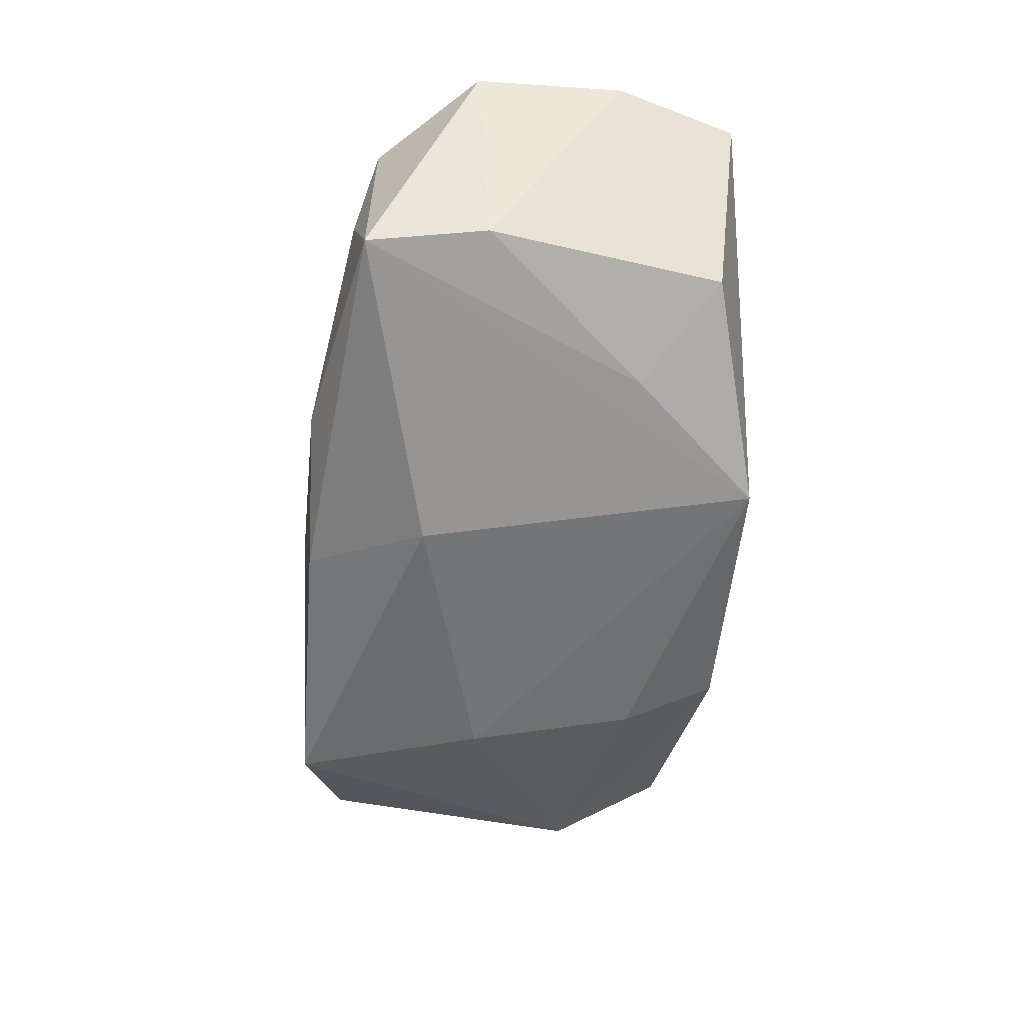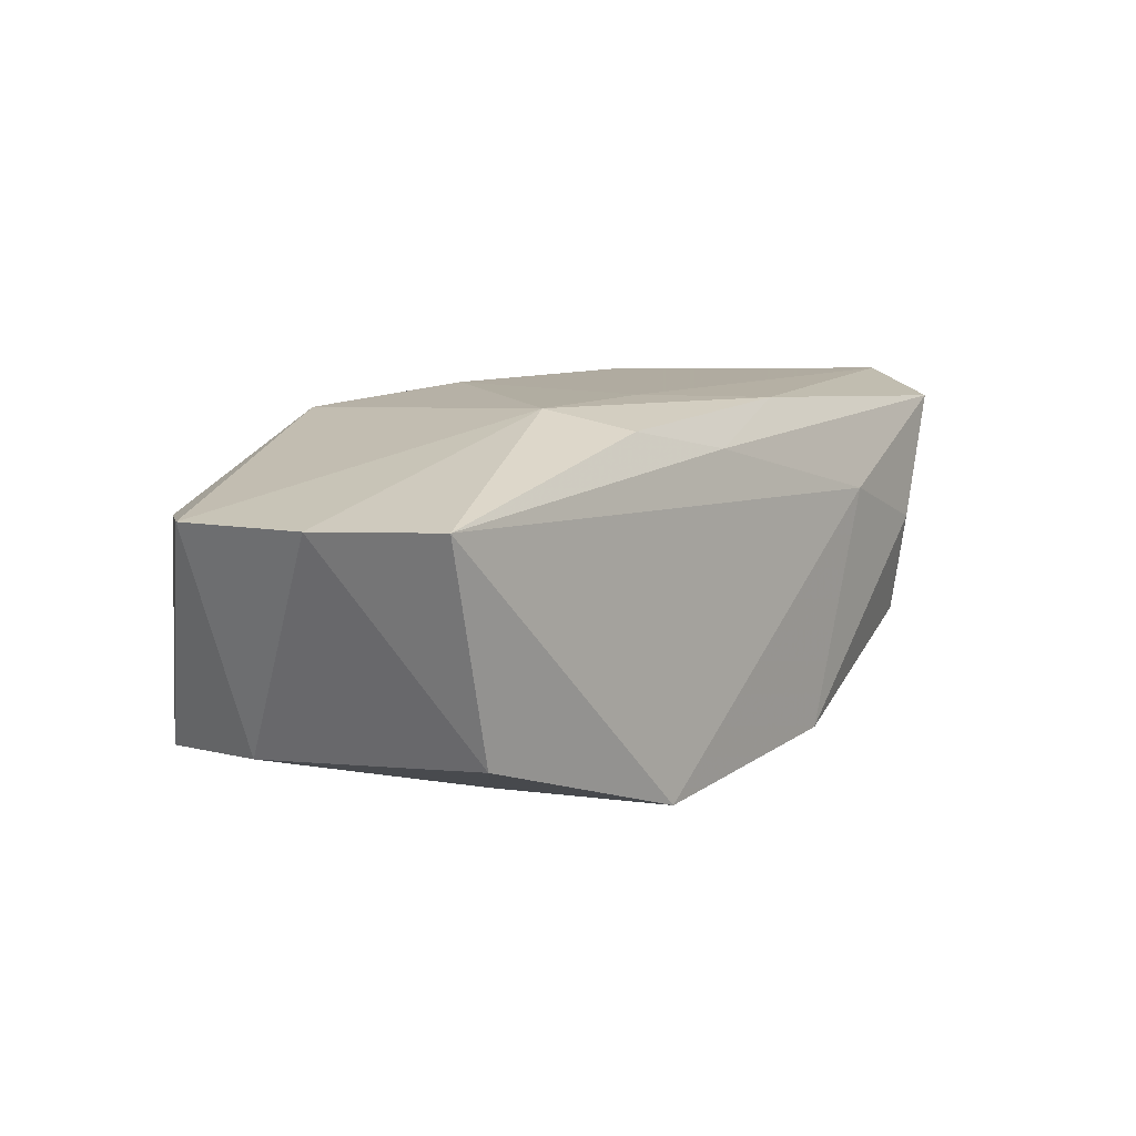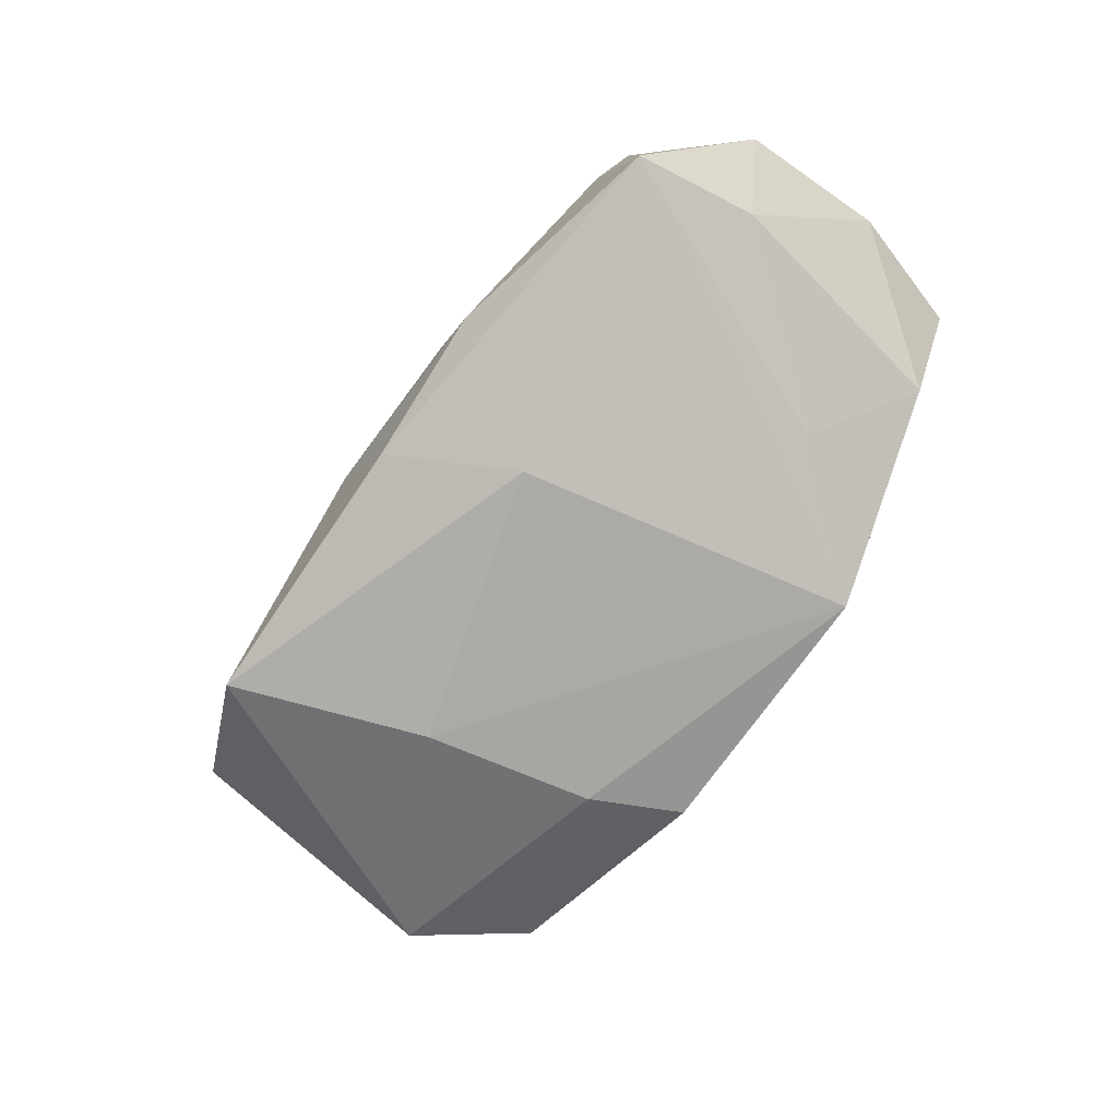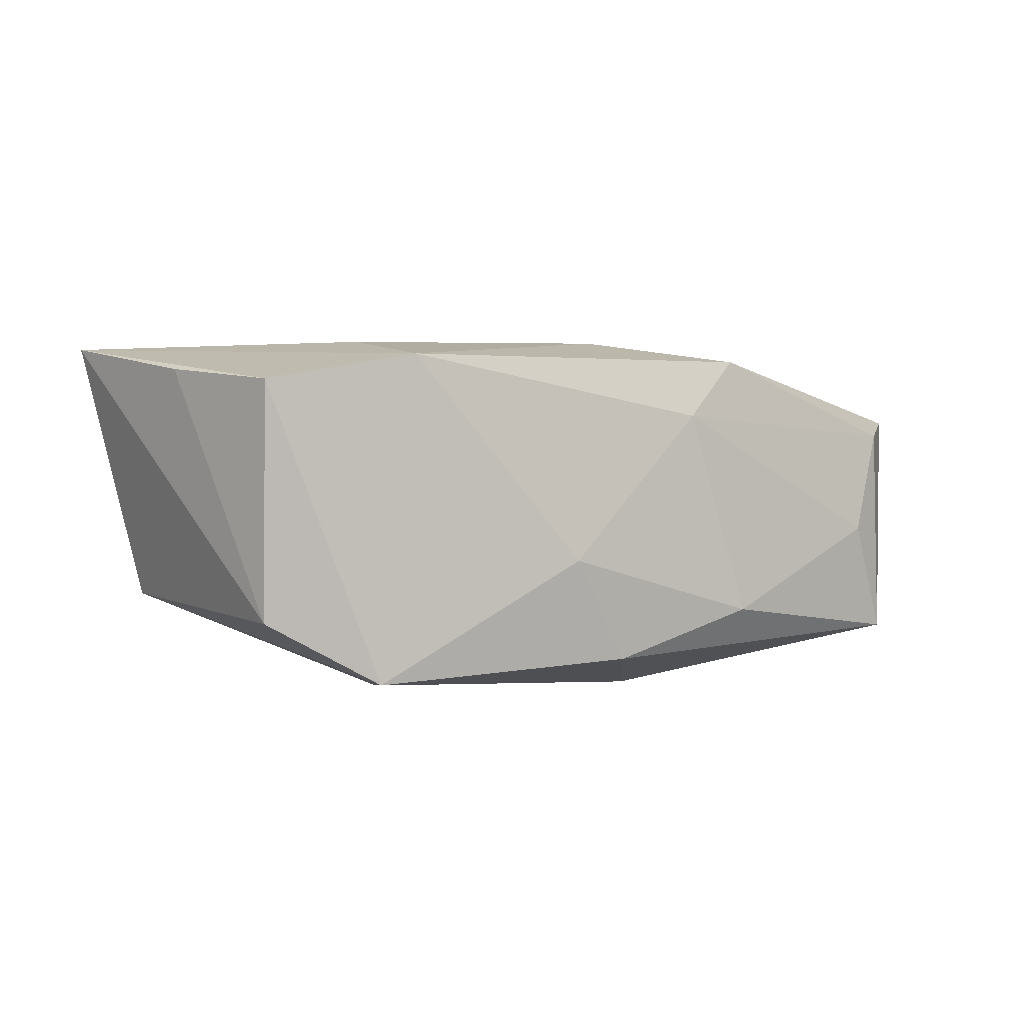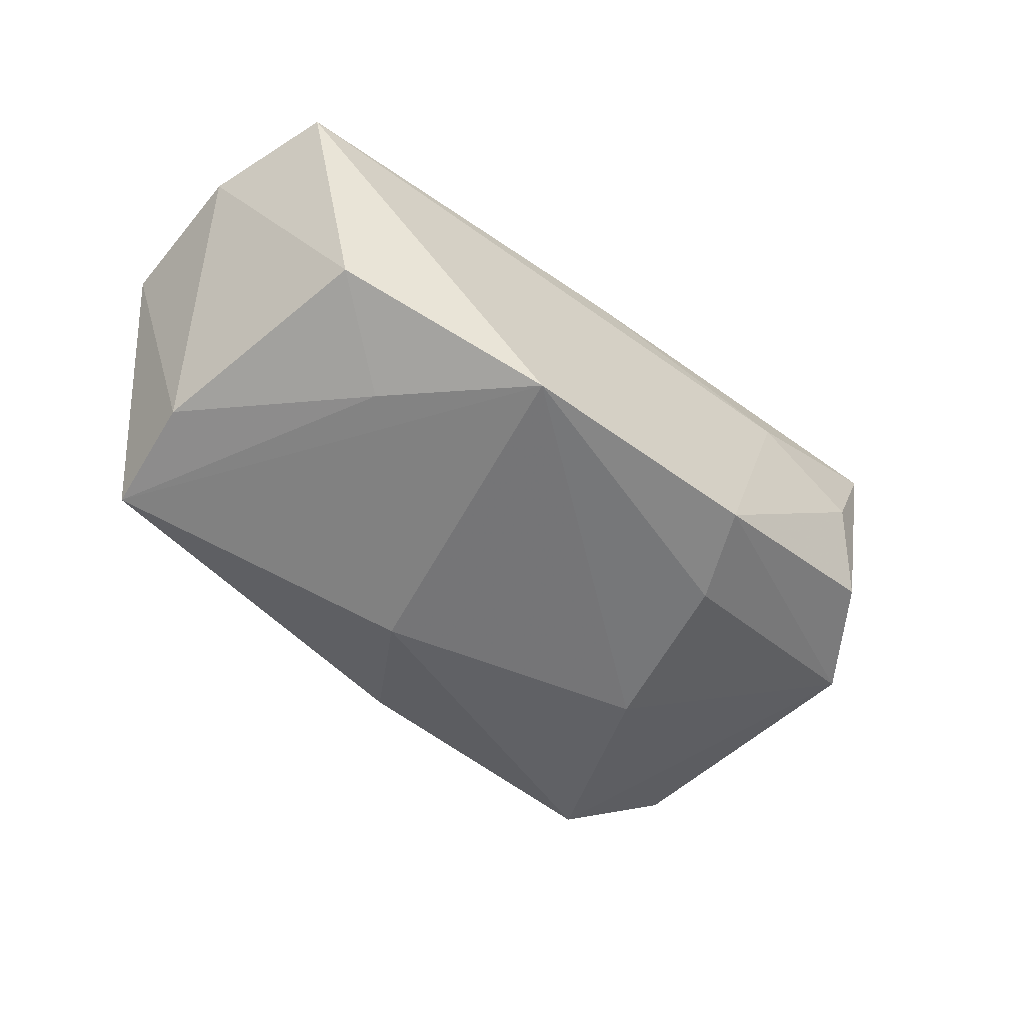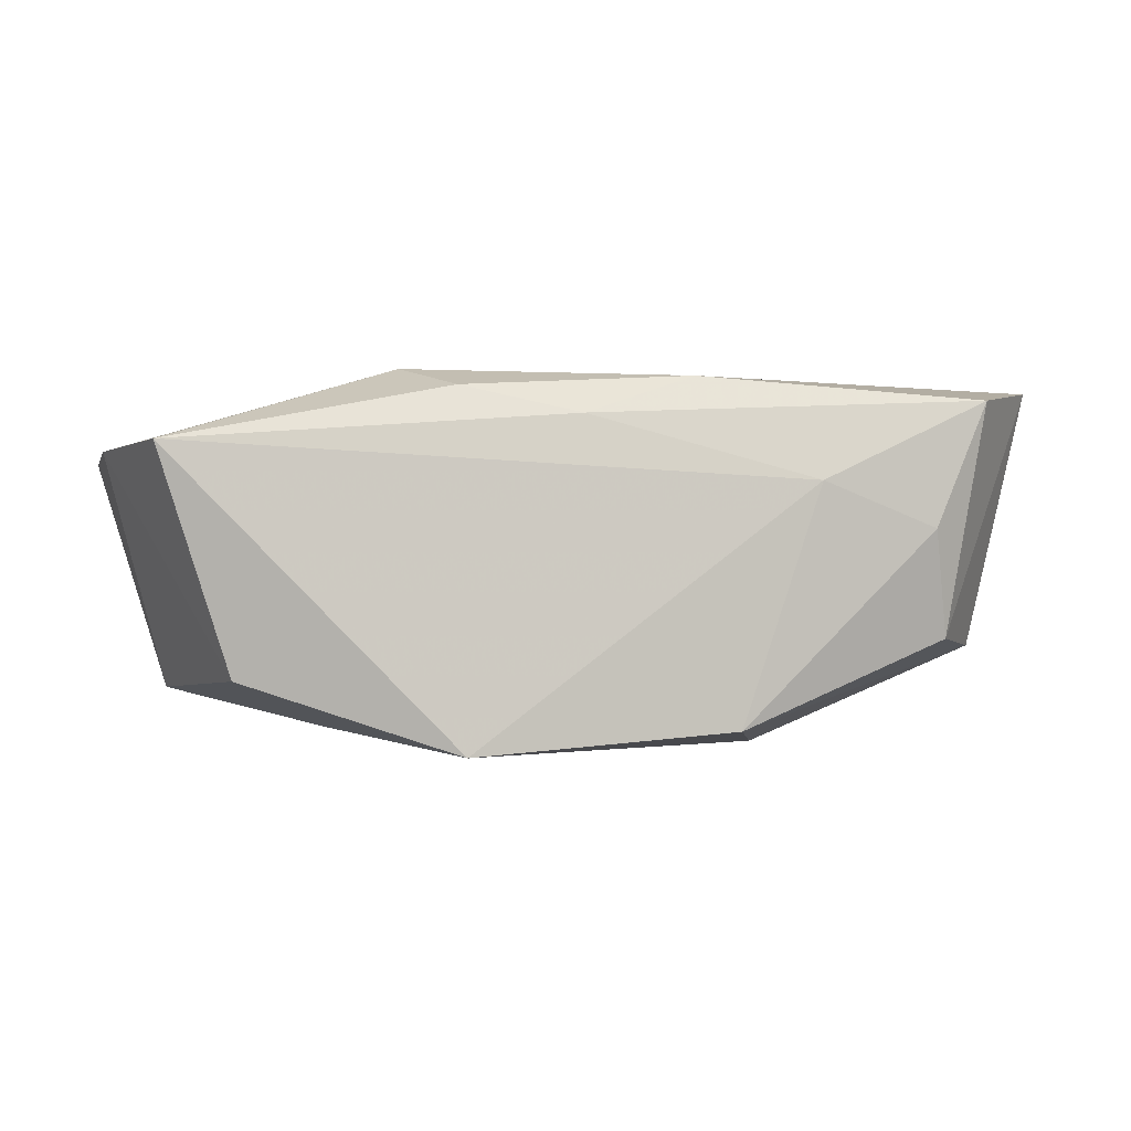
<metadata>
{"format":"obj","ext":"obj","renderer":"f3d","projection":"perspective","resolution":1024,"background":"white","views":[{"elev":-56.9,"azim":-94.9,"up":"+Z"},{"elev":10.3,"azim":-53.7,"up":"+Z"},{"elev":-77.4,"azim":-124.8,"up":"+Z"},{"elev":2.6,"azim":151.6,"up":"+Z"},{"elev":-54.9,"azim":-39.3,"up":"+Z"},{"elev":-0.1,"azim":-14.4,"up":"+Z"}]}
</metadata>
<code>
v 0.03355 0.01787 0.01216
v 0.02821 -0.01992 0.002417
v -0.01775 -0.00996 0.01619
v -0.007805 0.009364 -0.01779
v -0.03654 0.005442 -0.01189
v 0.02116 0.009161 0.01591
v 0.00415 0.0213 -0.004392
v -0.003307 -0.0185 0.01206
v 0.01655 0.002731 -0.01736
v 0.03789 0.006522 0.01321
v 0.01004 -0.0204 -0.01496
v -0.01383 -0.02059 -0.01667
v -0.03903 -0.01765 0.009379
v 0.03312 0.01619 -0.009296
v 0.01988 0.01937 0.01451
v -0.03122 0.01779 -0.002457
v -0.01484 0.02063 -0.009818
v -0.03448 0.01623 0.007022
v 0.04229 -0.008242 0.01536
v 0.02354 0.01984 -0.01488
v 0.03012 -0.01744 -0.007322
v -0.03257 -0.01586 -0.01036
v -0.01387 -0.01664 0.01438
v 0.03342 -0.01891 0.01377
v -0.03506 0.01629 -0.01272
v 0.03657 -0.007915 -0.008289
v -0.003444 -0.009662 0.01619
v -0.003224 0.01054 0.01619
v -0.001419 0.02008 -0.01396
v -0.0426 -0.00635 0.008851
v -0.04258 0.007176 0.008341
v 0.00697 -0.01688 0.01557
v 0.0135 -0.01229 -0.01644
v -0.008906 0.02052 0.009031
v -0.01449 0.01879 0.01429
v -0.02398 -0.009291 -0.01472
v 0.01735 -0.02059 0.0065
f 37 12 11
f 35 3 28
f 31 3 35
f 13 12 37
f 20 26 9
f 30 3 31
f 30 13 3
f 23 32 3
f 3 13 23
f 11 26 21
f 26 19 21
f 9 26 33
f 33 26 11
f 33 12 9
f 33 11 12
f 12 13 22
f 13 30 22
f 14 20 1
f 26 20 14
f 14 19 26
f 7 20 29
f 31 35 18
f 18 25 31
f 9 12 4
f 12 25 4
f 4 25 29
f 4 20 9
f 29 20 4
f 24 19 32
f 24 21 19
f 27 19 6
f 28 3 27
f 27 6 28
f 3 32 27
f 32 19 27
f 31 25 5
f 5 30 31
f 5 22 30
f 1 19 10
f 10 14 1
f 19 14 10
f 29 25 17
f 17 7 29
f 1 20 15
f 20 7 15
f 15 19 1
f 6 19 15
f 15 35 28
f 28 6 15
f 8 23 13
f 8 13 37
f 37 24 8
f 32 23 8
f 8 24 32
f 37 11 2
f 2 24 37
f 11 21 2
f 21 24 2
f 12 22 36
f 22 5 36
f 36 25 12
f 36 5 25
f 7 17 34
f 35 15 34
f 34 15 7
f 34 18 35
f 18 34 16
f 16 34 17
f 25 18 16
f 16 17 25

</code>
